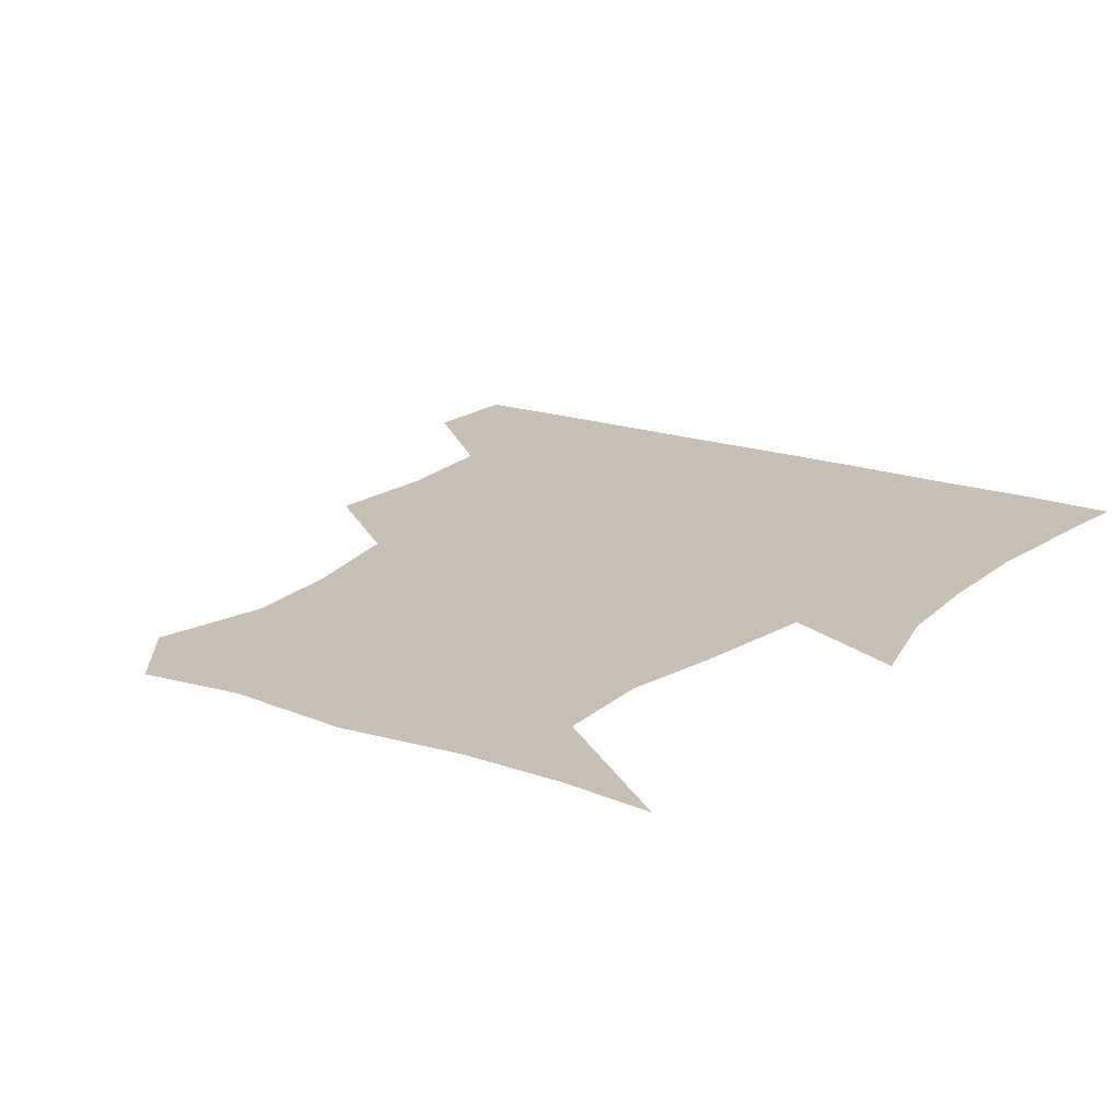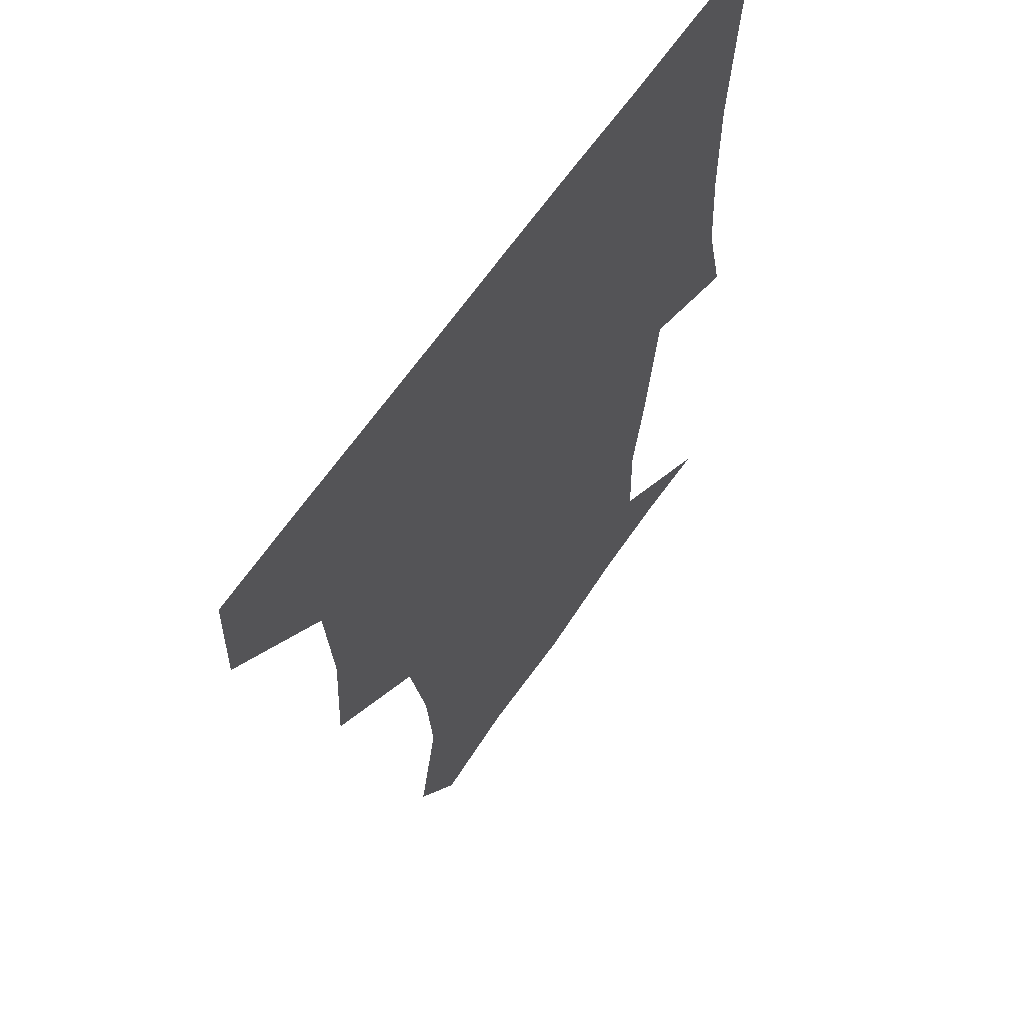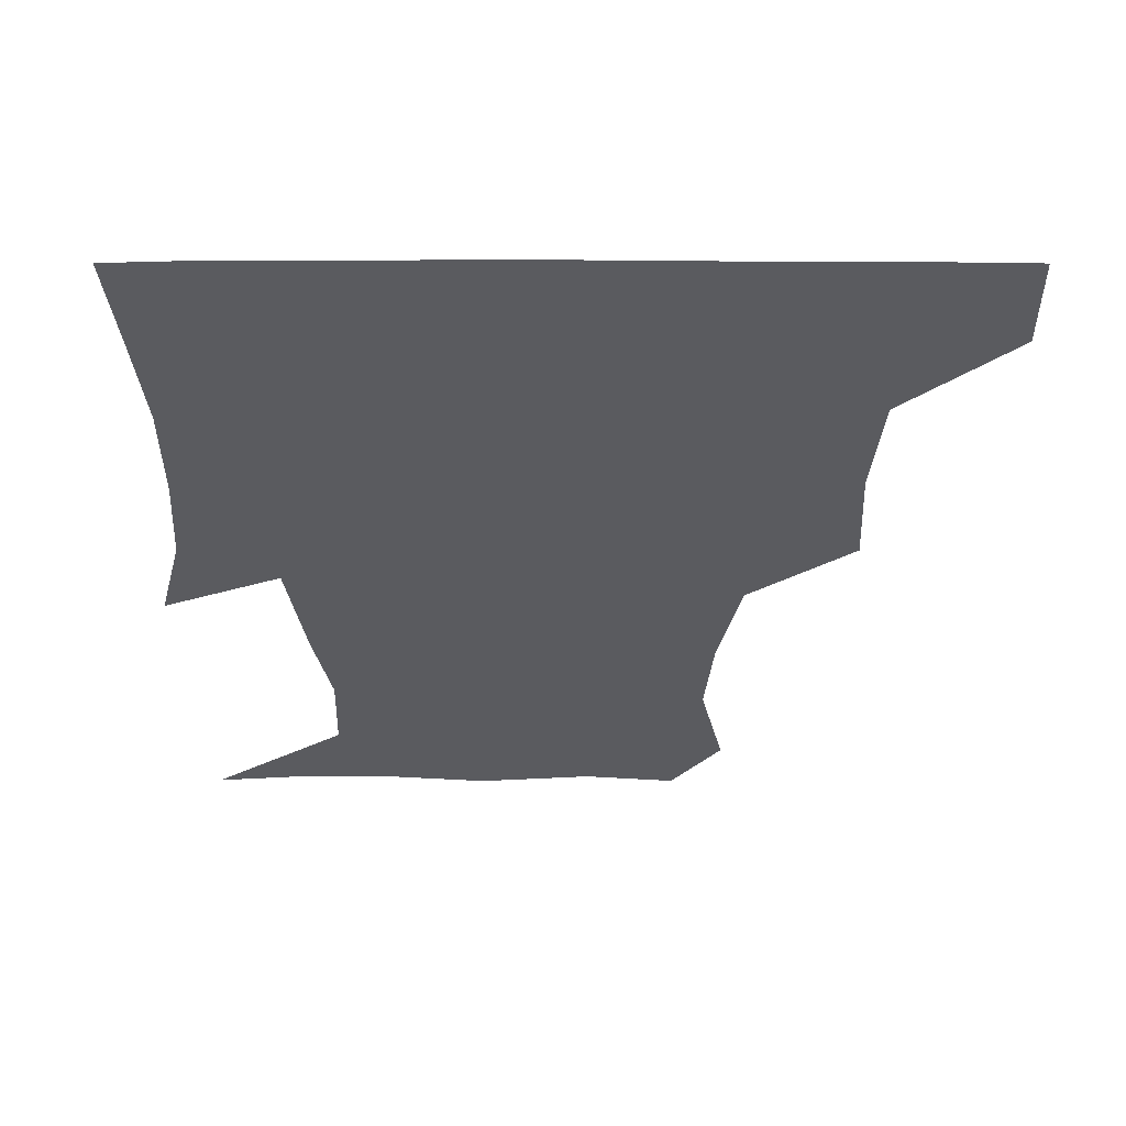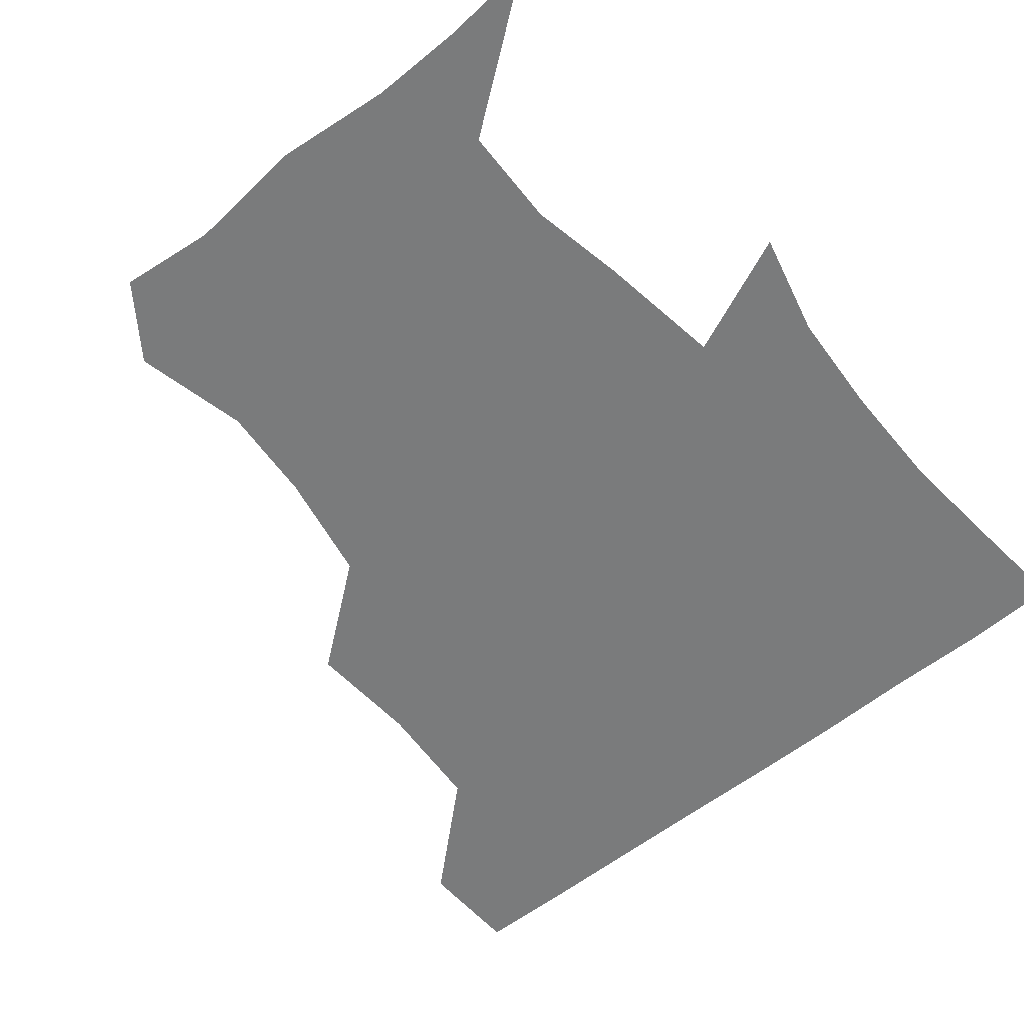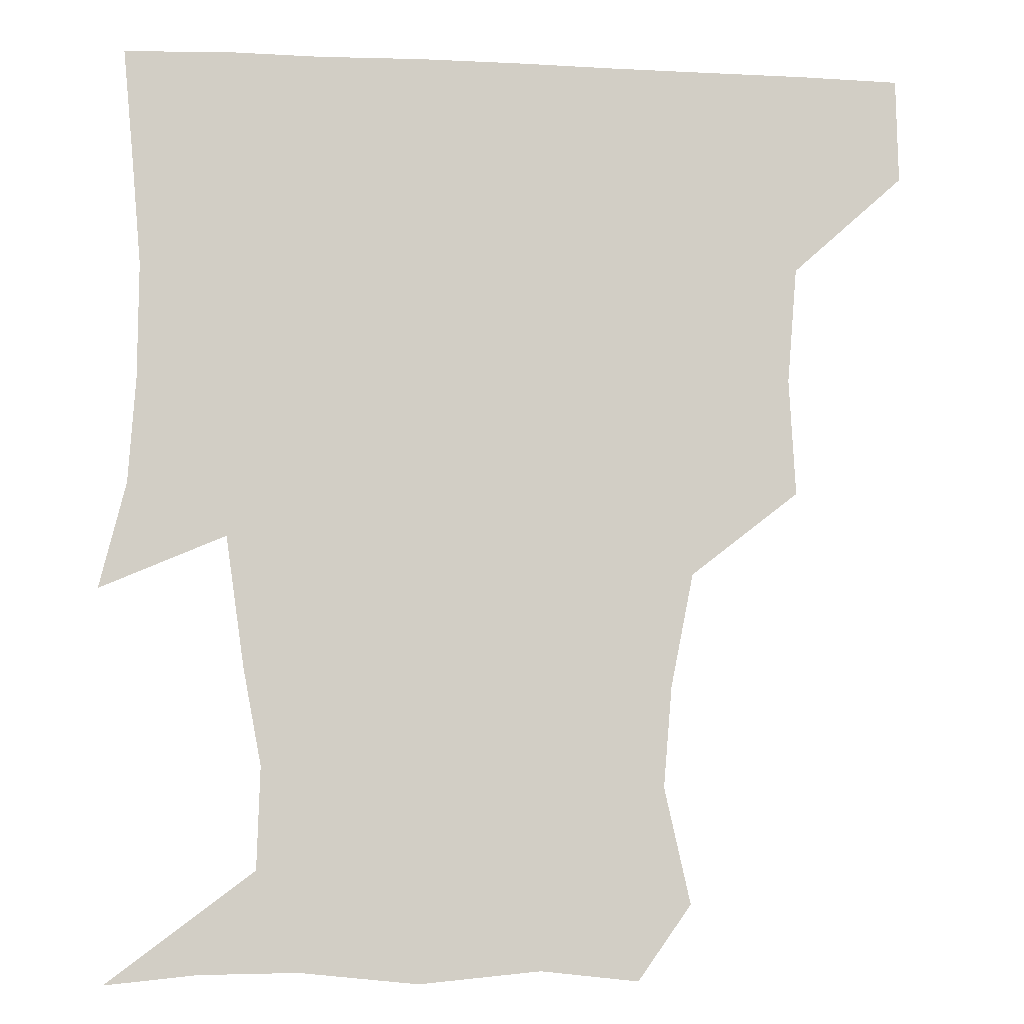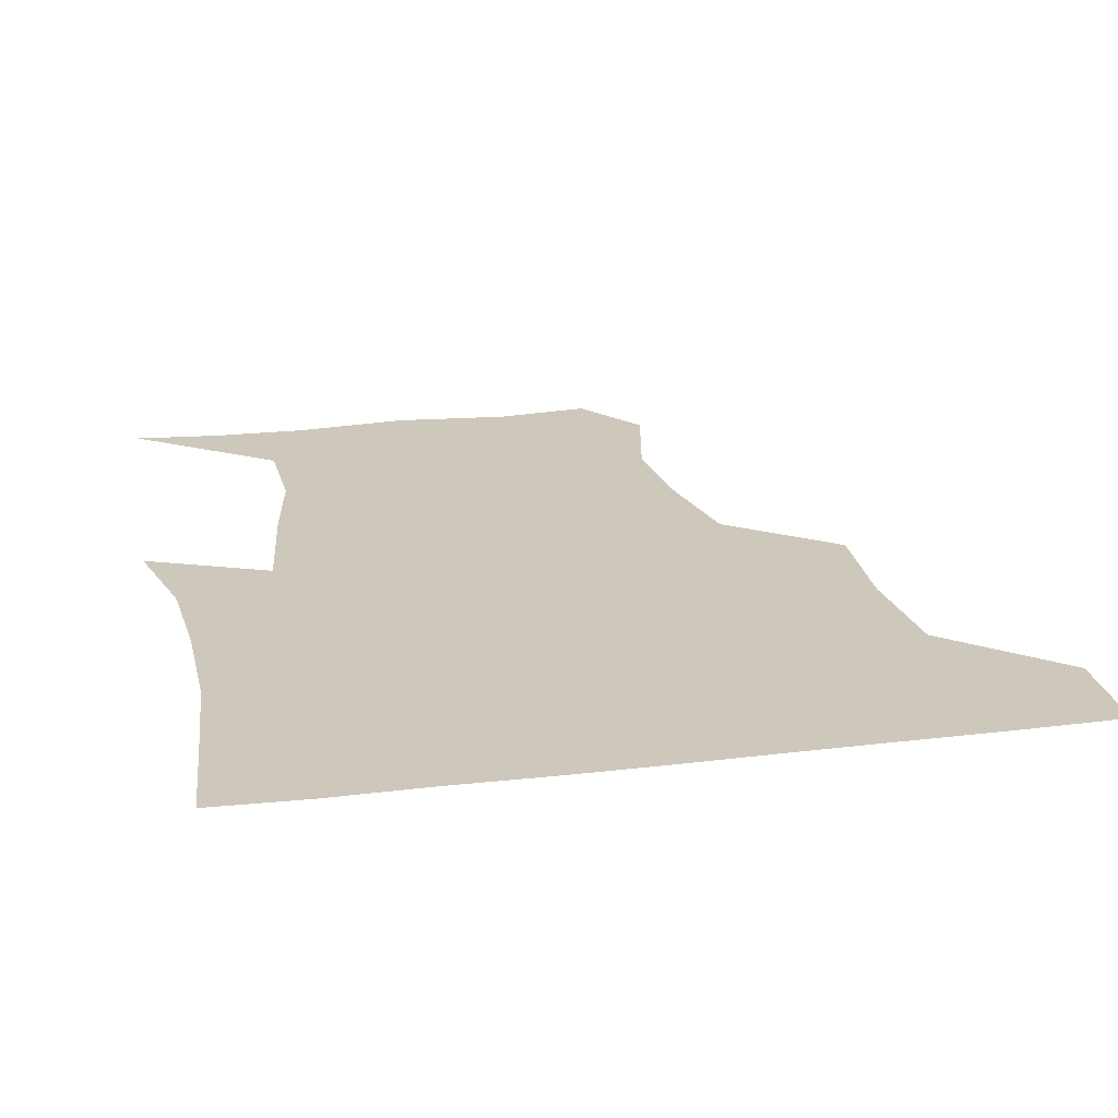
<metadata>
{"format":"obj","ext":"obj","renderer":"f3d","projection":"perspective","resolution":1024,"background":"white","views":[{"elev":18.5,"azim":33.9,"up":"+Z"},{"elev":61.3,"azim":-56.4,"up":"+Y"},{"elev":-32.9,"azim":179.9,"up":"+Z"},{"elev":-58.3,"azim":39.6,"up":"+Z"},{"elev":-7.2,"azim":172.3,"up":"+Y"},{"elev":21.9,"azim":168.0,"up":"+Z"}]}
</metadata>
<code>
v 450.9 389.3 0
v 451.5 420.6 0
v 485.2 290.2 0
v 487.1 325 0
v 484.3 359.5 0
v 482.7 391.2 0
v 481.6 421.1 0
v 519.1 167.1 0
v 526.8 201.5 0
v 524.3 231.3 0
v 517.6 265.1 0
v 515.3 300.5 0
v 514.8 333 0
v 513.2 362.4 0
v 512.1 391.5 0
v 511.5 421.2 0
v 534.9 144.9 0
v 547.9 183.3 0
v 548.4 210.8 0
v 547.3 244.3 0
v 544.2 273.2 0
v 544.4 305.9 0
v 543.6 335.2 0
v 543.3 363.7 0
v 542.1 391.9 0
v 541.3 421.3 0
v 563.8 148.1 0
v 573.1 185.4 0
v 574.9 215.9 0
v 573.5 245.2 0
v 572.2 274.5 0
v 572 306.8 0
v 572.2 335.1 0
v 572.4 364 0
v 572.3 391.9 0
v 570.8 421.7 0
v 599.8 144.7 0
v 598.9 184.3 0
v 601.2 214.9 0
v 599.9 248 0
v 600.6 279.6 0
v 600.5 307.7 0
v 601.2 336.2 0
v 601.4 364.6 0
v 601.8 392 0
v 600.3 421.7 0
v 634.5 148.3 0
v 625.3 179.1 0
v 624.8 216 0
v 627.3 245.3 0
v 629.3 276.2 0
v 628 305.4 0
v 628.1 337.6 0
v 629.8 364.2 0
v 630.9 392.7 0
v 631.2 421.1 0
v 663.4 147.9 0
v 647.1 177.5 0
v 646.1 207.5 0
v 651.5 236.1 0
v 657 274.8 0
v 654 304.8 0
v 654.7 334 0
v 657.5 362.2 0
v 659.4 392.9 0
v 660.9 421.4 0
v 690.2 145.2 0
v 693.9 258.9 0
v 686.2 290.1 0
v 684 321.3 0
v 683.7 355.5 0
v 686.6 389.4 0
v 689.5 420.3 0
v 691 451 0
f 5 6 1
f 1 6 2
f 6 7 2
f 11 12 3
f 3 12 4
f 12 13 4
f 4 13 5
f 13 14 5
f 5 14 6
f 14 15 6
f 6 15 7
f 15 16 7
f 17 18 8
f 8 18 9
f 18 19 9
f 9 19 10
f 19 20 10
f 10 20 11
f 20 21 11
f 11 21 12
f 21 22 12
f 12 22 13
f 22 23 13
f 13 23 14
f 23 24 14
f 14 24 15
f 24 25 15
f 15 25 16
f 25 26 16
f 17 27 18
f 27 28 18
f 18 28 19
f 28 29 19
f 19 29 20
f 29 30 20
f 20 30 21
f 30 31 21
f 21 31 22
f 31 32 22
f 22 32 23
f 32 33 23
f 23 33 24
f 33 34 24
f 24 34 25
f 34 35 25
f 25 35 26
f 35 36 26
f 27 37 28
f 37 38 28
f 28 38 29
f 38 39 29
f 29 39 30
f 39 40 30
f 30 40 31
f 40 41 31
f 31 41 32
f 41 42 32
f 32 42 33
f 42 43 33
f 33 43 34
f 43 44 34
f 34 44 35
f 44 45 35
f 35 45 36
f 45 46 36
f 37 47 38
f 47 48 38
f 38 48 39
f 48 49 39
f 39 49 40
f 49 50 40
f 40 50 41
f 50 51 41
f 41 51 42
f 51 52 42
f 42 52 43
f 52 53 43
f 43 53 44
f 53 54 44
f 44 54 45
f 54 55 45
f 45 55 46
f 55 56 46
f 47 57 48
f 57 58 48
f 48 58 49
f 58 59 49
f 49 59 50
f 59 60 50
f 50 60 51
f 60 61 51
f 51 61 52
f 61 62 52
f 52 62 53
f 62 63 53
f 53 63 54
f 63 64 54
f 54 64 55
f 64 65 55
f 55 65 56
f 65 66 56
f 57 67 58
f 61 68 62
f 68 69 62
f 62 69 63
f 69 70 63
f 63 70 64
f 70 71 64
f 64 71 65
f 71 72 65
f 65 72 66
f 72 73 66

</code>
